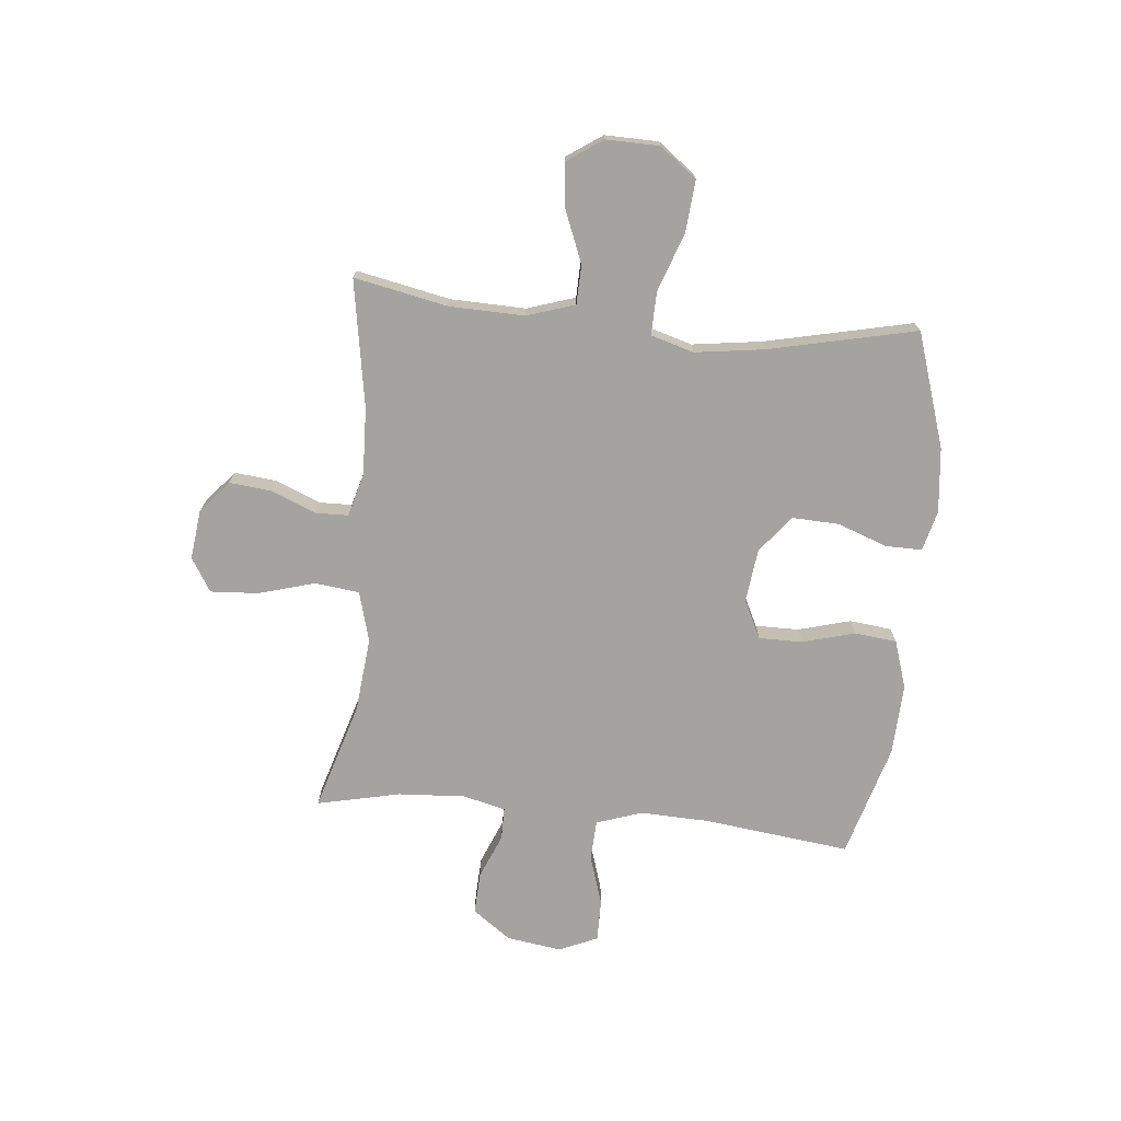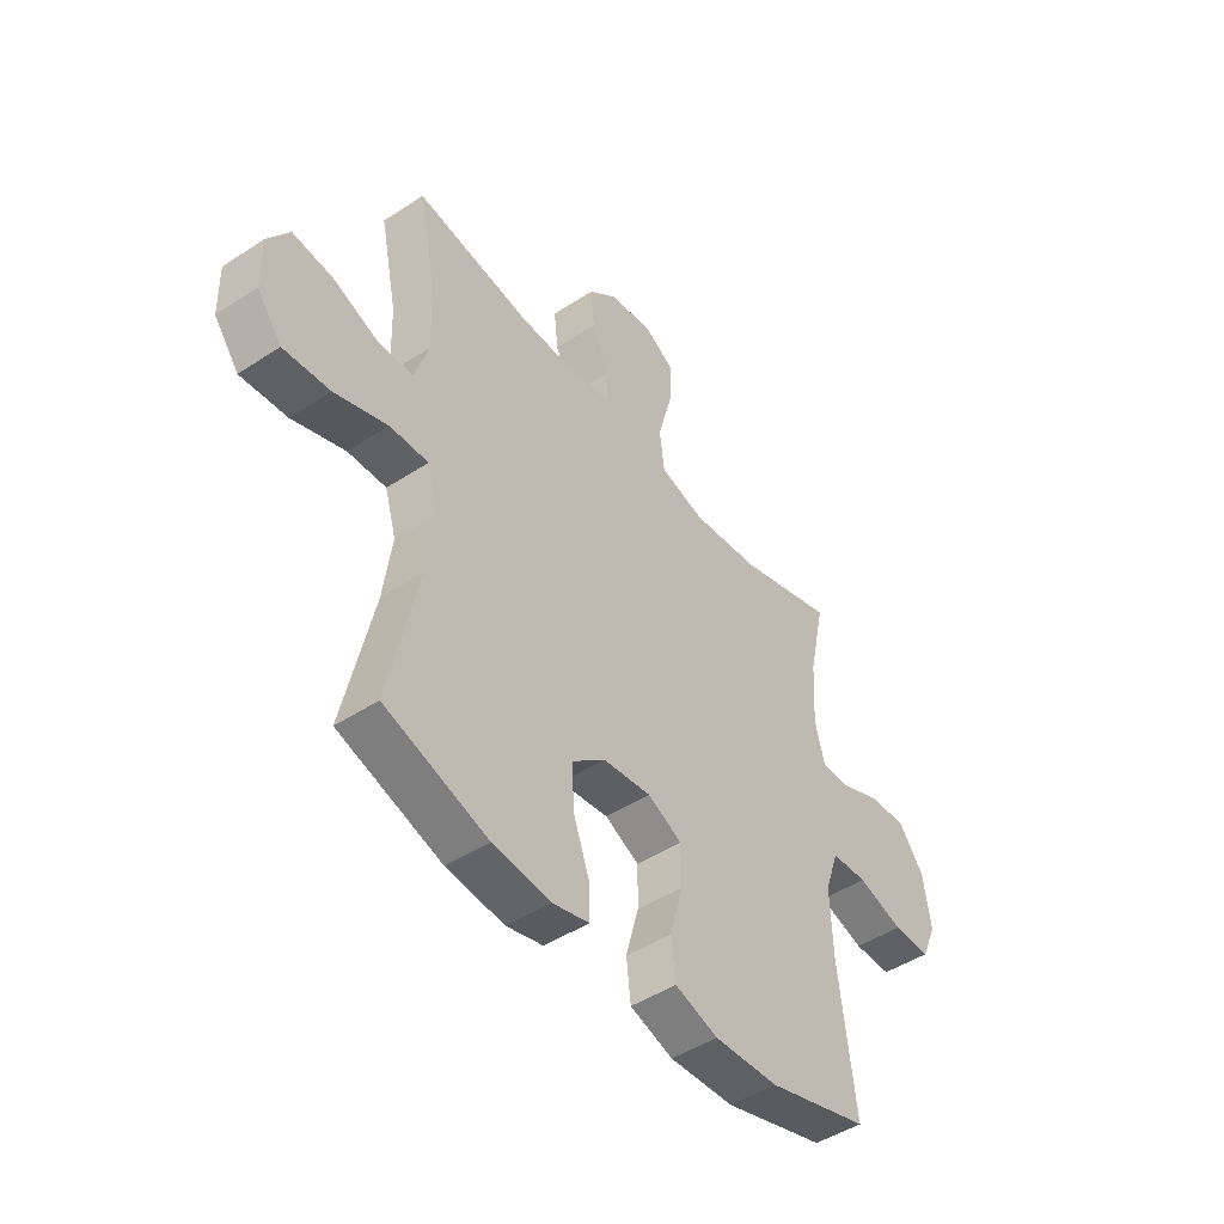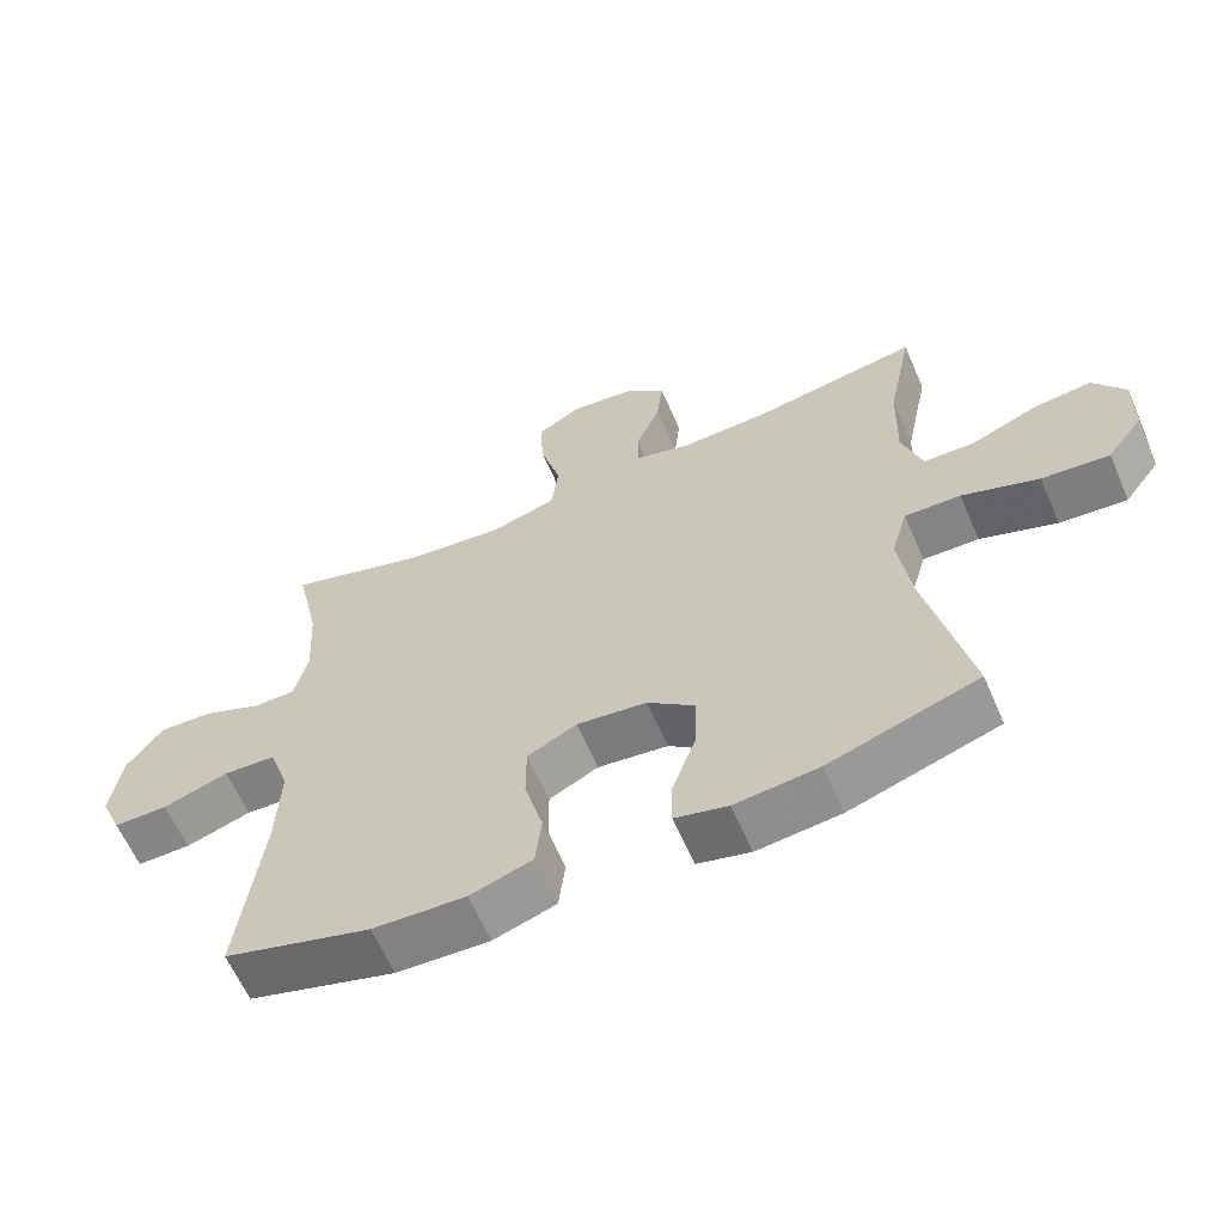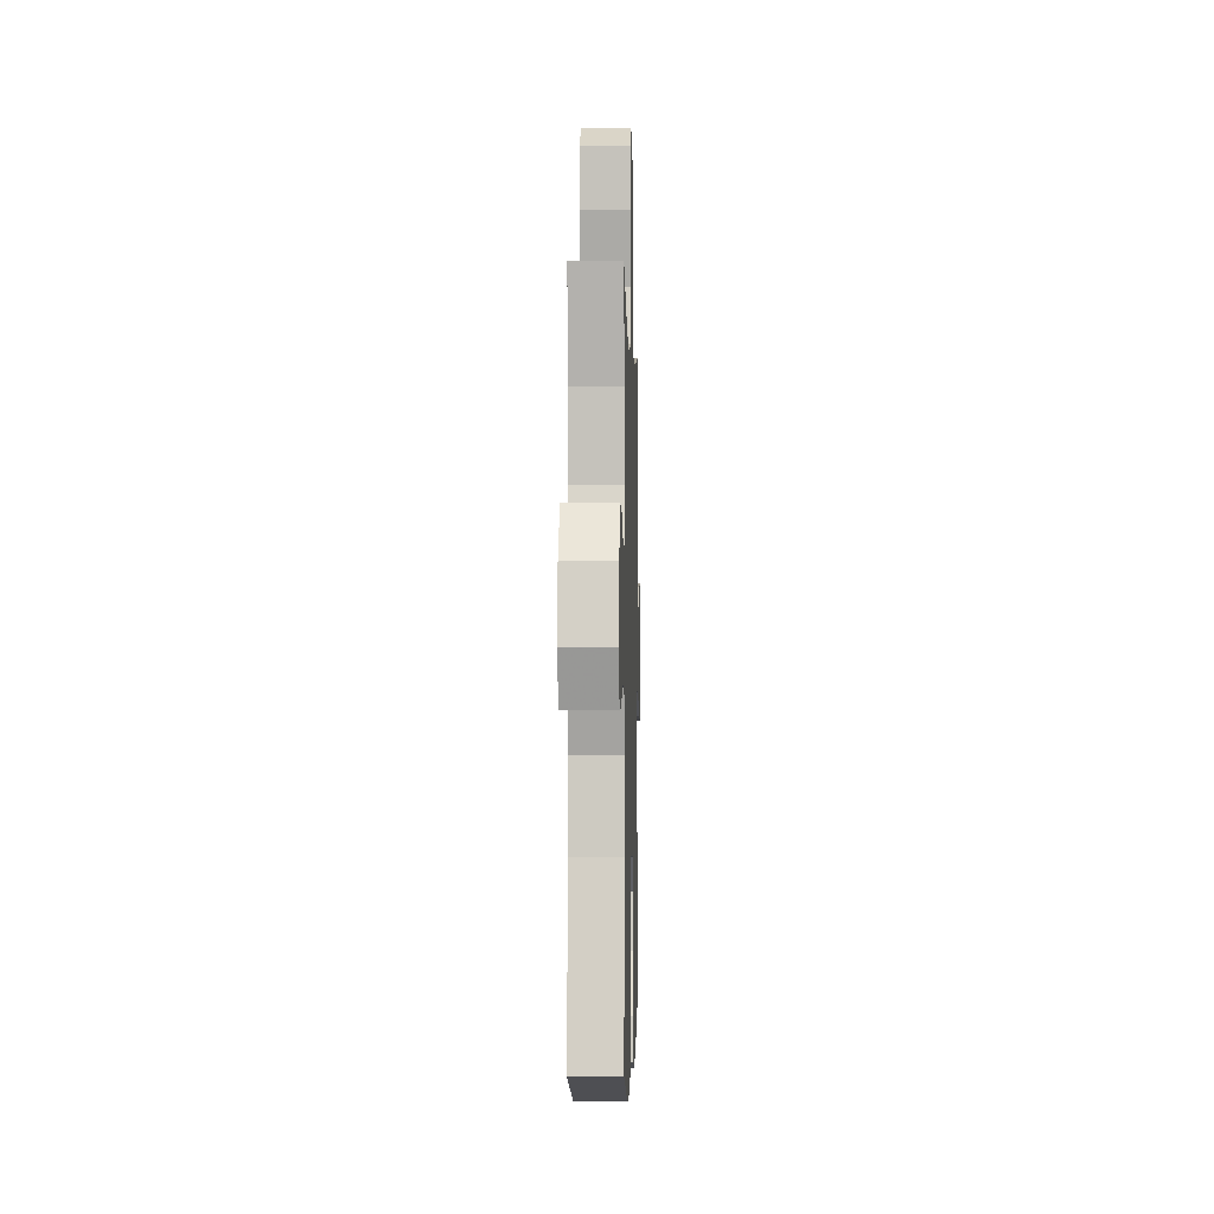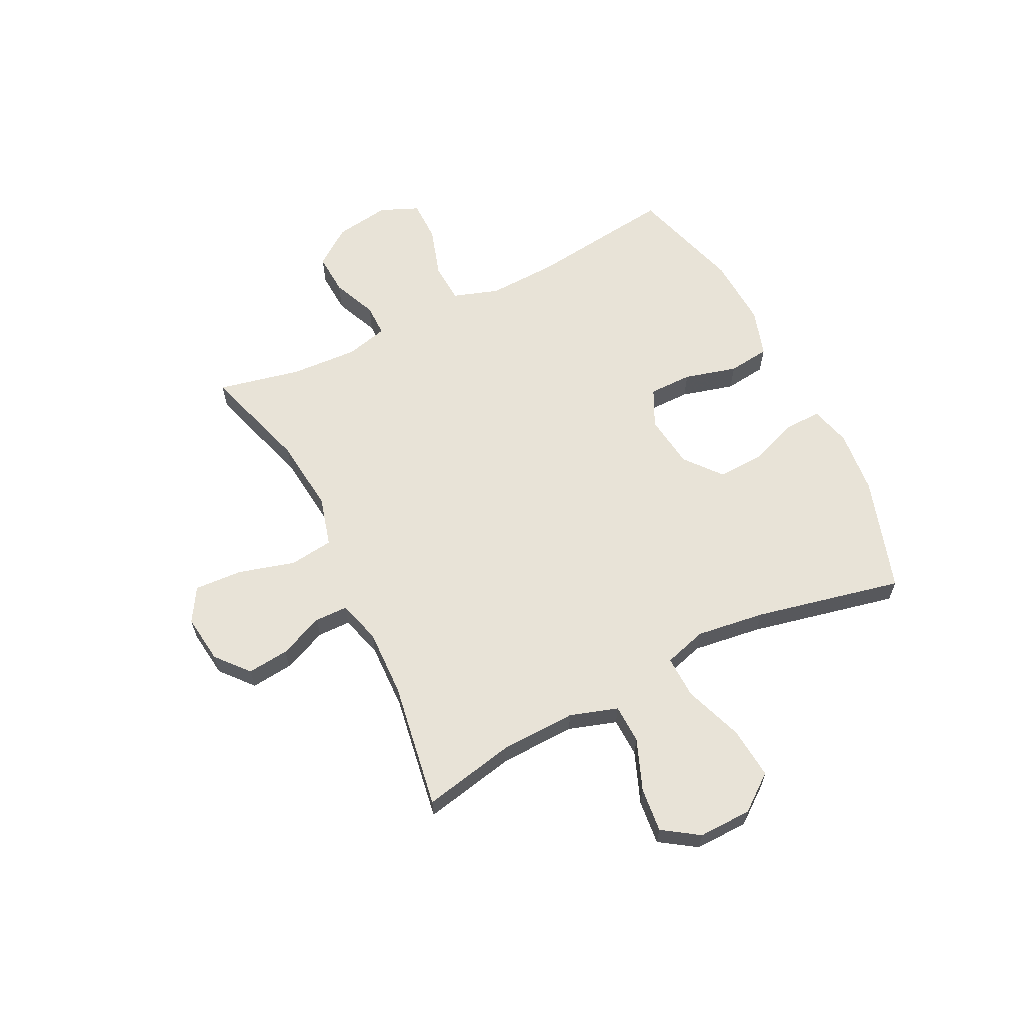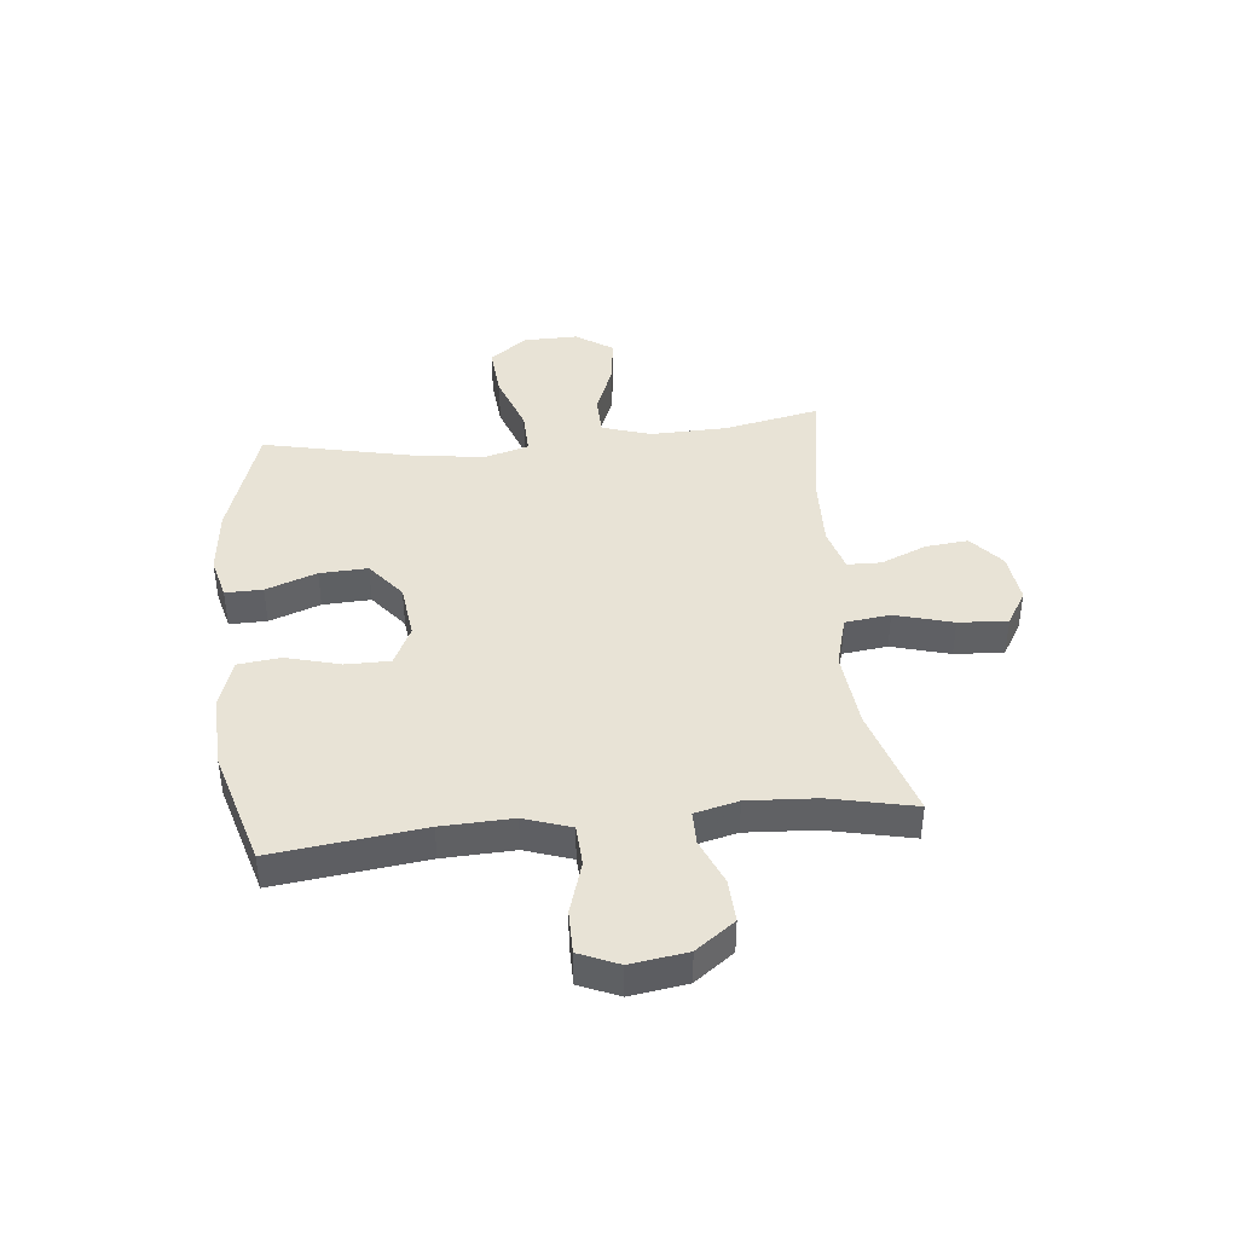
<metadata>
{"format":"obj","ext":"obj","renderer":"f3d","projection":"perspective","resolution":1024,"background":"white","views":[{"elev":-72.8,"azim":84.6,"up":"+Y"},{"elev":-46.8,"azim":126.7,"up":"+Z"},{"elev":-62.0,"azim":23.5,"up":"+Z"},{"elev":-1.8,"azim":-88.4,"up":"+Z"},{"elev":62.2,"azim":63.4,"up":"+Y"},{"elev":41.6,"azim":-95.8,"up":"+Y"}]}
</metadata>
<code>
v 0.5 0.07 -0.5
v 0.292 0.07 -0.567
v 0.175 0.07 -0.579
v 0.101 0.07 -0.56
v 0.102 0.07 -0.494
v 0.135 0.07 -0.404
v 0.139 0.07 -0.319
v 0.072 0.07 -0.265
v -0.026 0.07 -0.253
v -0.095 0.07 -0.287
v -0.095 0.07 -0.366
v -0.069 0.07 -0.462
v -0.078 0.07 -0.538
v -0.165 0.07 -0.566
v -0.295 0.07 -0.56
v -0.5 0.07 -0.5
v -0.467 0.07 -0.235
v -0.462 0.07 -0.109
v -0.49 0.07 -0.026
v -0.563 0.07 -0.022
v -0.655 0.07 -0.051
v -0.731 0.07 -0.051
v -0.761 0.07 0.019
v -0.746 0.07 0.119
v -0.695 0.07 0.188
v -0.619 0.07 0.184
v -0.538 0.07 0.15
v -0.479 0.07 0.15
v -0.46 0.07 0.227
v -0.467 0.07 0.349
v -0.5 0.07 0.5
v -0.303 0.07 0.44
v -0.167 0.07 0.426
v -0.076 0.07 0.451
v -0.066 0.07 0.531
v -0.095 0.07 0.634
v -0.1 0.07 0.721
v -0.039 0.07 0.758
v 0.05 0.07 0.747
v 0.109 0.07 0.697
v 0.101 0.07 0.621
v 0.067 0.07 0.54
v 0.068 0.07 0.48
v 0.146 0.07 0.458
v 0.268 0.07 0.462
v 0.5 0.07 0.5
v 0.465 0.07 0.33
v 0.461 0.07 0.194
v 0.489 0.07 0.107
v 0.56 0.07 0.105
v 0.653 0.07 0.142
v 0.734 0.07 0.151
v 0.778 0.07 0.086
v 0.776 0.07 -0.011
v 0.726 0.07 -0.077
v 0.632 0.07 -0.069
v 0.525 0.07 -0.031
v 0.447 0.07 -0.029
v 0.424 0.07 -0.107
v 0.441 0.07 -0.232
v 0.5 0 -0.5
v 0.292 0 -0.567
v 0.175 0 -0.579
v 0.101 0 -0.56
v 0.102 0 -0.494
v 0.135 0 -0.404
v 0.139 0 -0.319
v 0.072 0 -0.265
v -0.026 0 -0.253
v -0.095 0 -0.287
v -0.095 0 -0.366
v -0.069 0 -0.462
v -0.078 0 -0.538
v -0.165 0 -0.566
v -0.295 0 -0.56
v -0.5 0 -0.5
v -0.467 0 -0.235
v -0.462 0 -0.109
v -0.49 0 -0.026
v -0.563 0 -0.022
v -0.655 0 -0.051
v -0.731 0 -0.051
v -0.761 0 0.019
v -0.746 0 0.119
v -0.695 0 0.188
v -0.619 0 0.184
v -0.538 0 0.15
v -0.479 0 0.15
v -0.46 0 0.227
v -0.467 0 0.349
v -0.5 0 0.5
v -0.303 0 0.44
v -0.167 0 0.426
v -0.076 0 0.451
v -0.066 0 0.531
v -0.095 0 0.634
v -0.1 0 0.721
v -0.039 0 0.758
v 0.05 0 0.747
v 0.109 0 0.697
v 0.101 0 0.621
v 0.067 0 0.54
v 0.068 0 0.48
v 0.146 0 0.458
v 0.268 0 0.462
v 0.5 0 0.5
v 0.465 0 0.33
v 0.461 0 0.194
v 0.489 0 0.107
v 0.56 0 0.105
v 0.653 0 0.142
v 0.734 0 0.151
v 0.778 0 0.086
v 0.776 0 -0.011
v 0.726 0 -0.077
v 0.632 0 -0.069
v 0.525 0 -0.031
v 0.447 0 -0.029
v 0.424 0 -0.107
v 0.441 0 -0.232
f 55 56 57
f 54 55 57
f 53 54 57
f 52 53 57
f 51 52 57
f 50 51 57
f 49 50 57 58
f 48 49 58
f 47 48 58 59
f 45 46 47
f 44 45 47 59
f 40 41 42
f 39 40 42
f 38 39 42
f 37 38 42
f 36 37 42
f 35 36 42
f 34 35 42 43
f 44 59 60
f 43 44 60
f 34 43 60
f 33 34 60
f 25 26 27
f 24 25 27
f 23 24 27
f 22 23 27
f 21 22 27
f 20 21 27
f 19 20 27 28
f 18 19 28 29
f 15 16 17
f 14 15 17
f 13 14 17
f 12 13 17
f 11 12 17
f 10 11 17 18
f 9 10 18 29
f 4 5 6
f 3 4 6
f 2 3 6
f 1 2 6
f 60 1 6
f 60 6 7
f 60 7 8
f 33 60 8
f 32 33 8
f 32 8 9
f 31 32 9
f 30 31 9
f 9 29 30
f 117 116 115
f 117 115 114
f 117 114 113
f 117 113 112
f 117 112 111
f 117 111 110
f 118 117 110 109
f 118 109 108
f 119 118 108 107
f 107 106 105
f 119 107 105 104
f 102 101 100
f 102 100 99
f 102 99 98
f 102 98 97
f 102 97 96
f 102 96 95
f 103 102 95 94
f 120 119 104
f 120 104 103
f 120 103 94
f 120 94 93
f 87 86 85
f 87 85 84
f 87 84 83
f 87 83 82
f 87 82 81
f 87 81 80
f 88 87 80 79
f 89 88 79 78
f 77 76 75
f 77 75 74
f 77 74 73
f 77 73 72
f 77 72 71
f 78 77 71 70
f 89 78 70 69
f 66 65 64
f 66 64 63
f 66 63 62
f 66 62 61
f 66 61 120
f 67 66 120
f 68 67 120
f 68 120 93
f 68 93 92
f 69 68 92
f 69 92 91
f 69 91 90
f 90 89 69
f 1 61 62 2
f 2 62 63 3
f 3 63 64 4
f 4 64 65 5
f 5 65 66 6
f 6 66 67 7
f 7 67 68 8
f 8 68 69 9
f 9 69 70 10
f 10 70 71 11
f 11 71 72 12
f 12 72 73 13
f 13 73 74 14
f 14 74 75 15
f 15 75 76 16
f 16 76 77 17
f 17 77 78 18
f 18 78 79 19
f 19 79 80 20
f 20 80 81 21
f 21 81 82 22
f 22 82 83 23
f 23 83 84 24
f 24 84 85 25
f 25 85 86 26
f 26 86 87 27
f 27 87 88 28
f 28 88 89 29
f 29 89 90 30
f 30 90 91 31
f 31 91 92 32
f 32 92 93 33
f 33 93 94 34
f 34 94 95 35
f 35 95 96 36
f 36 96 97 37
f 37 97 98 38
f 38 98 99 39
f 39 99 100 40
f 40 100 101 41
f 41 101 102 42
f 42 102 103 43
f 43 103 104 44
f 44 104 105 45
f 45 105 106 46
f 46 106 107 47
f 47 107 108 48
f 48 108 109 49
f 49 109 110 50
f 50 110 111 51
f 51 111 112 52
f 52 112 113 53
f 53 113 114 54
f 54 114 115 55
f 55 115 116 56
f 56 116 117 57
f 57 117 118 58
f 58 118 119 59
f 59 119 120 60
f 60 120 61 1

</code>
